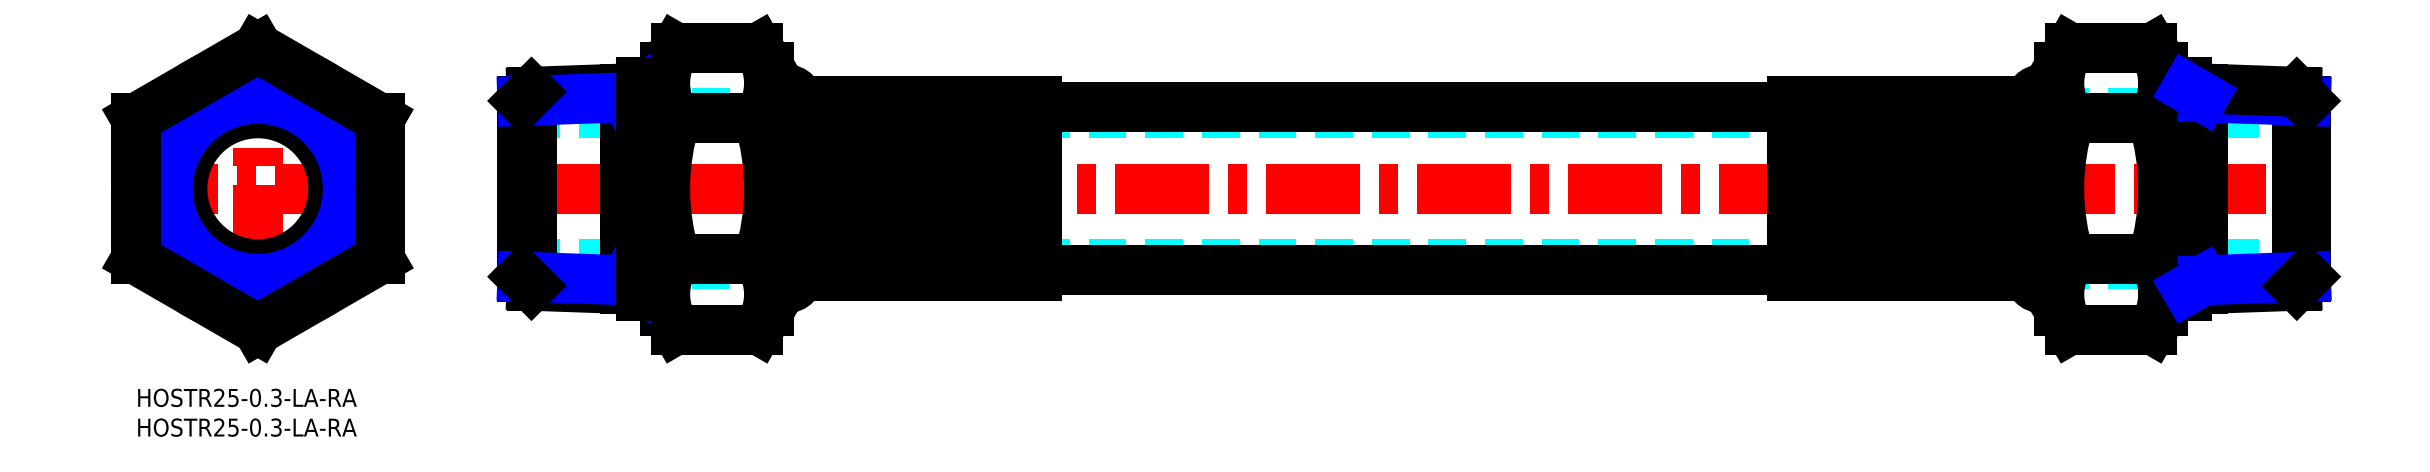
<metadata>
{"format":"dxf","ext":"dxf","renderer":"ezdxf+matplotlib","layout":"modelspace","background":"white","min_lineweight":24,"dpi":150}
</metadata>
<code>
0
SECTION
2
ENTITIES
0
INSERT
8
MSM_CONTINUOUS
2
*U2
10
0
20
0
30
0
0
INSERT
8
MSM_CONTINUOUS
2
*U3
10
0
20
0
30
0
0
LINE
8
MSM_CENTER
10
63
20
33.67
30
0
11
367
21
33.67
31
0
0
LINE
8
MSM_DASHED
10
65
20
46.37
30
0
11
365
21
46.37
31
0
0
LINE
8
MSM_DASHED
10
65
20
20.97
30
0
11
365
21
20.97
31
0
0
LINE
8
MSM_CONTINUOUS
10
151.5
20
19.97
30
0
11
278.5
21
19.97
31
0
0
LINE
8
MSM_CONTINUOUS
10
278.5
20
47.37
30
0
11
151.5
21
47.37
31
0
0
LINE
8
MSM_CONTINUOUS
10
90.83
20
57.34
30
0
11
104.7
21
57.34
31
0
0
LINE
8
MSM_CONTINUOUS
10
90.83
20
45.51
30
0
11
104.7
21
45.51
31
0
0
LINE
8
MSM_CONTINUOUS
10
106.5
20
54.17
30
0
11
104.7
21
57.34
31
0
0
ARC
8
MSM_CONTINUOUS
10
96.02
20
51.42
30
0
40
10.48
50
325.6
51
34.38
0
ARC
8
MSM_CONTINUOUS
10
99.48
20
51.42
30
0
40
10.48
50
145.6
51
214.4
0
LINE
8
MSM_CONTINUOUS
10
89
20
54.17
30
0
11
90.83
21
57.34
31
0
0
LINE
8
MSM_CONTINUOUS
10
90.83
20
21.84
30
0
11
104.7
21
21.84
31
0
0
LINE
8
MSM_CONTINUOUS
10
106.5
20
13.17
30
0
11
104.7
21
10
31
0
0
LINE
8
MSM_CONTINUOUS
10
89
20
13.17
30
0
11
90.83
21
10
31
0
0
LINE
8
MSM_CONTINUOUS
10
90.83
20
10
30
0
11
104.7
21
10
31
0
0
ARC
8
MSM_CONTINUOUS
10
96.02
20
15.92
30
0
40
10.48
50
325.6
51
34.38
0
ARC
8
MSM_CONTINUOUS
10
99.48
20
15.92
30
0
40
10.48
50
145.6
51
214.4
0
LINE
8
MSM_CONTINUOUS
10
106.5
20
13.17
30
0
11
106.5
21
54.17
31
0
0
ARC
8
MSM_CONTINUOUS
10
67.33
20
33.67
30
0
40
39.17
50
342.4
51
17.59
0
ARC
8
MSM_CONTINUOUS
10
128.2
20
33.67
30
0
40
39.17
50
162.4
51
197.6
0
LINE
8
MSM_CONTINUOUS
10
89
20
13.17
30
0
11
89
21
54.17
31
0
0
CIRCLE
8
MSM_CONTINUOUS
10
20.5
20
33.67
30
0
40
20.5
0
LINE
8
MSM_CENTER
10
-2
20
33.67
30
0
11
43
21
33.67
31
0
0
LINE
8
MSM_CENTER
10
20.5
20
59.65
30
0
11
20.5
21
7.691
31
0
0
LINE
8
MSM_CONTINUOUS
10
10.25
20
15.92
30
0
11
10.25
21
15.92
31
0
0
LINE
8
MSM_CONTINUOUS
10
5.125
20
18.88
30
0
11
5.125
21
18.88
31
0
0
CIRCLE
8
MSM_CONTINUOUS
10
20.5
20
33.67
30
0
40
12.7
0
CIRCLE
8
MSM_CONTINUOUS
10
20.5
20
33.67
30
0
40
18
0
LINE
8
MSM_CONTINUOUS
10
112
20
19.47
30
0
11
112
21
26.2
31
0
0
LINE
8
MSM_CONTINUOUS
10
112
20
26.7
30
0
11
112
21
33.42
31
0
0
LINE
8
MSM_CONTINUOUS
10
151.2
20
19.47
30
0
11
151.2
21
26.2
31
0
0
LINE
8
MSM_CONTINUOUS
10
151.2
20
26.7
30
0
11
151.2
21
33.42
31
0
0
LINE
8
MSM_CONTINUOUS
10
112
20
26.7
30
0
11
151.2
21
26.7
31
0
0
LINE
8
MSM_CONTINUOUS
10
151.2
20
26.2
30
0
11
112
21
26.2
31
0
0
LINE
8
MSM_CONTINUOUS
10
151.2
20
41.15
30
0
11
112
21
41.15
31
0
0
LINE
8
MSM_CONTINUOUS
10
112
20
40.65
30
0
11
151.2
21
40.65
31
0
0
LINE
8
MSM_CONTINUOUS
10
151.2
20
40.65
30
0
11
151.2
21
33.92
31
0
0
LINE
8
MSM_CONTINUOUS
10
112
20
40.65
30
0
11
112
21
33.92
31
0
0
LINE
8
MSM_CONTINUOUS
10
112
20
33.42
30
0
11
151.2
21
33.42
31
0
0
LINE
8
MSM_CONTINUOUS
10
151.2
20
33.92
30
0
11
112
21
33.92
31
0
0
LINE
8
MSM_CONTINUOUS
10
112
20
47.87
30
0
11
112
21
41.15
31
0
0
LINE
8
MSM_CONTINUOUS
10
151.2
20
19.47
30
0
11
112
21
19.47
31
0
0
LINE
8
MSM_CONTINUOUS
10
151.2
20
47.87
30
0
11
112
21
47.87
31
0
0
LINE
8
MSM_CONTINUOUS
10
151.2
20
47.87
30
0
11
151.2
21
41.15
31
0
0
LINE
8
MSM_CONTINUOUS
10
151.5
20
48.37
30
0
11
111.5
21
48.37
31
0
0
LINE
8
MSM_CONTINUOUS
10
151.5
20
18.97
30
0
11
111.5
21
18.97
31
0
0
LINE
8
MSM_CONTINUOUS
10
151.5
20
48.37
30
0
11
151.5
21
18.97
31
0
0
ARC
8
MSM_CONTINUOUS
10
109.5
20
48.37
30
0
40
2
50
0
51
180
0
LINE
8
MSM_CONTINUOUS
10
107.5
20
18.97
30
0
11
107.5
21
48.37
31
0
0
ARC
8
MSM_CONTINUOUS
10
109.5
20
18.97
30
0
40
2
50
180
51
0
0
LINE
8
MSM_CONTINUOUS
10
111.5
20
48.37
30
0
11
111.5
21
18.97
31
0
0
LINE
8
MSM_CONTINUOUS
10
106.5
20
46.87
30
0
11
107.5
21
46.87
31
0
0
LINE
8
MSM_CONTINUOUS
10
106.5
20
20.47
30
0
11
107.5
21
20.47
31
0
0
LINE
8
MSM_CONTINUOUS
10
323.5
20
20.47
30
0
11
322.5
21
20.47
31
0
0
LINE
8
MSM_CONTINUOUS
10
323.5
20
46.87
30
0
11
322.5
21
46.87
31
0
0
LINE
8
MSM_CONTINUOUS
10
318.5
20
48.37
30
0
11
318.5
21
18.97
31
0
0
ARC
8
MSM_CONTINUOUS
10
320.5
20
18.97
30
0
40
2
50
180
51
0
0
LINE
8
MSM_CONTINUOUS
10
322.5
20
18.97
30
0
11
322.5
21
48.37
31
0
0
ARC
8
MSM_CONTINUOUS
10
320.5
20
48.37
30
0
40
2
50
0
51
180
0
LINE
8
MSM_CONTINUOUS
10
278.5
20
48.37
30
0
11
278.5
21
18.97
31
0
0
LINE
8
MSM_CONTINUOUS
10
278.5
20
18.97
30
0
11
318.5
21
18.97
31
0
0
LINE
8
MSM_CONTINUOUS
10
278.5
20
48.37
30
0
11
318.5
21
48.37
31
0
0
LINE
8
MSM_CONTINUOUS
10
278.7
20
47.87
30
0
11
278.7
21
41.15
31
0
0
LINE
8
MSM_CONTINUOUS
10
278.7
20
47.87
30
0
11
318
21
47.87
31
0
0
LINE
8
MSM_CONTINUOUS
10
278.7
20
19.47
30
0
11
318
21
19.47
31
0
0
LINE
8
MSM_CONTINUOUS
10
318
20
47.87
30
0
11
318
21
41.15
31
0
0
LINE
8
MSM_CONTINUOUS
10
278.7
20
33.92
30
0
11
318
21
33.92
31
0
0
LINE
8
MSM_CONTINUOUS
10
318
20
33.42
30
0
11
278.7
21
33.42
31
0
0
LINE
8
MSM_CONTINUOUS
10
318
20
40.65
30
0
11
318
21
33.92
31
0
0
LINE
8
MSM_CONTINUOUS
10
278.7
20
40.65
30
0
11
278.7
21
33.92
31
0
0
LINE
8
MSM_CONTINUOUS
10
318
20
40.65
30
0
11
278.7
21
40.65
31
0
0
LINE
8
MSM_CONTINUOUS
10
278.7
20
41.15
30
0
11
318
21
41.15
31
0
0
LINE
8
MSM_CONTINUOUS
10
278.7
20
26.2
30
0
11
318
21
26.2
31
0
0
LINE
8
MSM_CONTINUOUS
10
318
20
26.7
30
0
11
278.7
21
26.7
31
0
0
LINE
8
MSM_CONTINUOUS
10
278.7
20
26.7
30
0
11
278.7
21
33.42
31
0
0
LINE
8
MSM_CONTINUOUS
10
278.7
20
19.47
30
0
11
278.7
21
26.2
31
0
0
LINE
8
MSM_CONTINUOUS
10
318
20
26.7
30
0
11
318
21
33.42
31
0
0
LINE
8
MSM_CONTINUOUS
10
318
20
19.47
30
0
11
318
21
26.2
31
0
0
LINE
8
MSM_CONTINUOUS
10
341
20
13.17
30
0
11
341
21
54.17
31
0
0
ARC
8
MSM_CONTINUOUS
10
301.8
20
33.67
30
0
40
39.17
50
342.4
51
17.59
0
ARC
8
MSM_CONTINUOUS
10
362.7
20
33.67
30
0
40
39.17
50
162.4
51
197.6
0
LINE
8
MSM_CONTINUOUS
10
323.5
20
13.17
30
0
11
323.5
21
54.17
31
0
0
ARC
8
MSM_CONTINUOUS
10
330.5
20
15.92
30
0
40
10.48
50
325.6
51
34.38
0
ARC
8
MSM_CONTINUOUS
10
334
20
15.92
30
0
40
10.48
50
145.6
51
214.4
0
LINE
8
MSM_CONTINUOUS
10
339.2
20
10
30
0
11
325.3
21
10
31
0
0
LINE
8
MSM_CONTINUOUS
10
341
20
13.17
30
0
11
339.2
21
10
31
0
0
LINE
8
MSM_CONTINUOUS
10
323.5
20
13.17
30
0
11
325.3
21
10
31
0
0
LINE
8
MSM_CONTINUOUS
10
339.2
20
21.84
30
0
11
325.3
21
21.84
31
0
0
LINE
8
MSM_CONTINUOUS
10
341
20
54.17
30
0
11
339.2
21
57.34
31
0
0
ARC
8
MSM_CONTINUOUS
10
330.5
20
51.42
30
0
40
10.48
50
325.6
51
34.38
0
ARC
8
MSM_CONTINUOUS
10
334
20
51.42
30
0
40
10.48
50
145.6
51
214.4
0
LINE
8
MSM_CONTINUOUS
10
323.5
20
54.17
30
0
11
325.3
21
57.34
31
0
0
LINE
8
MSM_CONTINUOUS
10
339.2
20
45.51
30
0
11
325.3
21
45.51
31
0
0
LINE
8
MSM_CONTINUOUS
10
339.2
20
57.34
30
0
11
325.3
21
57.34
31
0
0
CIRCLE
8
MSM_CONTINUOUS
10
20.5
20
33.67
30
0
40
16.62
0
CIRCLE
8
MSM_NARROW
10
20.5
20
33.67
30
0
40
15.15
0
LINE
8
MSM_CONTINUOUS
10
82.27
20
16.81
30
0
11
82.27
21
50.54
31
0
0
LINE
8
MSM_CONTINUOUS
10
65
20
48.45
30
0
11
65
21
18.89
31
0
0
LINE
8
MSM_CONTINUOUS
10
66.53
20
17.36
30
0
11
66.53
21
49.99
31
0
0
LINE
8
MSM_CONTINUOUS
10
66.53
20
17.36
30
0
11
85
21
16.71
31
0
0
LINE
8
MSM_NARROW
10
65
20
18.89
30
0
11
82.27
21
18.29
31
0
0
LINE
8
MSM_CONTINUOUS
10
65
20
18.89
30
0
11
66.53
21
17.36
31
0
0
LINE
8
MSM_NARROW
10
85
20
16.71
30
0
11
82.27
21
18.29
31
0
0
LINE
8
MSM_CONTINUOUS
10
66.53
20
49.99
30
0
11
85
21
50.63
31
0
0
LINE
8
MSM_NARROW
10
65
20
48.45
30
0
11
82.27
21
49.06
31
0
0
LINE
8
MSM_CONTINUOUS
10
65
20
48.45
30
0
11
66.53
21
49.99
31
0
0
LINE
8
MSM_NARROW
10
85
20
50.63
30
0
11
82.27
21
49.06
31
0
0
LINE
8
MSM_CONTINUOUS
10
85
20
15.67
30
0
11
89
21
15.67
31
0
0
LINE
8
MSM_CONTINUOUS
10
89
20
51.67
30
0
11
85
21
51.67
31
0
0
LINE
8
MSM_CONTINUOUS
10
85
20
51.67
30
0
11
85
21
15.67
31
0
0
LINE
8
MSM_CONTINUOUS
10
345
20
15.67
30
0
11
341
21
15.67
31
0
0
LINE
8
MSM_CONTINUOUS
10
341
20
51.67
30
0
11
345
21
51.67
31
0
0
LINE
8
MSM_CONTINUOUS
10
345
20
51.67
30
0
11
345
21
15.67
31
0
0
LINE
8
MSM_CONTINUOUS
10
347.7
20
16.81
30
0
11
347.7
21
50.54
31
0
0
LINE
8
MSM_CONTINUOUS
10
365
20
48.45
30
0
11
365
21
18.89
31
0
0
LINE
8
MSM_CONTINUOUS
10
363.5
20
17.36
30
0
11
363.5
21
49.99
31
0
0
LINE
8
MSM_CONTINUOUS
10
363.5
20
17.36
30
0
11
345
21
16.71
31
0
0
LINE
8
MSM_NARROW
10
365
20
18.89
30
0
11
347.7
21
18.29
31
0
0
LINE
8
MSM_CONTINUOUS
10
365
20
18.89
30
0
11
363.5
21
17.36
31
0
0
LINE
8
MSM_NARROW
10
345
20
16.71
30
0
11
347.7
21
18.29
31
0
0
LINE
8
MSM_NARROW
10
365
20
48.45
30
0
11
347.7
21
49.06
31
0
0
LINE
8
MSM_CONTINUOUS
10
365
20
48.45
30
0
11
363.5
21
49.99
31
0
0
LINE
8
MSM_CONTINUOUS
10
363.5
20
49.99
30
0
11
345
21
50.63
31
0
0
LINE
8
MSM_CONTINUOUS
10
41
20
45.51
30
0
11
20.5
21
57.34
31
0
0
LINE
8
MSM_CONTINUOUS
10
20.5
20
57.34
30
0
11
-6.575e-07
21
45.51
31
0
0
LINE
8
MSM_CONTINUOUS
10
-6.575e-07
20
45.51
30
0
11
-7.1e-15
21
21.84
31
0
0
LINE
8
MSM_CONTINUOUS
10
-7.1e-15
20
21.84
30
0
11
20.5
21
10
31
0
0
LINE
8
MSM_CONTINUOUS
10
20.5
20
10
30
0
11
41
21
21.84
31
0
0
LINE
8
MSM_CONTINUOUS
10
41
20
21.84
30
0
11
41
21
45.51
31
0
0
LINE
8
MSM_NARROW
10
345
20
50.63
30
0
11
347.7
21
49.06
31
0
0
ENDSEC
0
EOF

</code>
